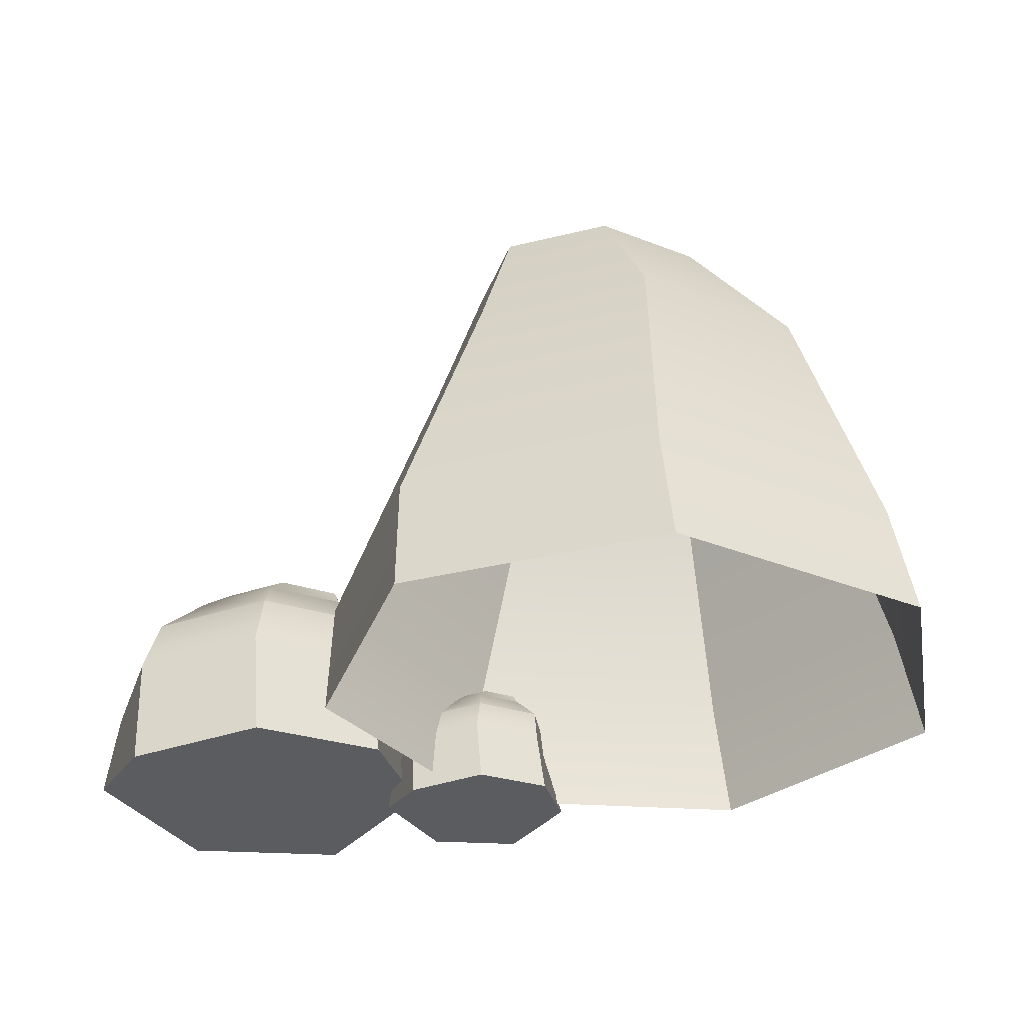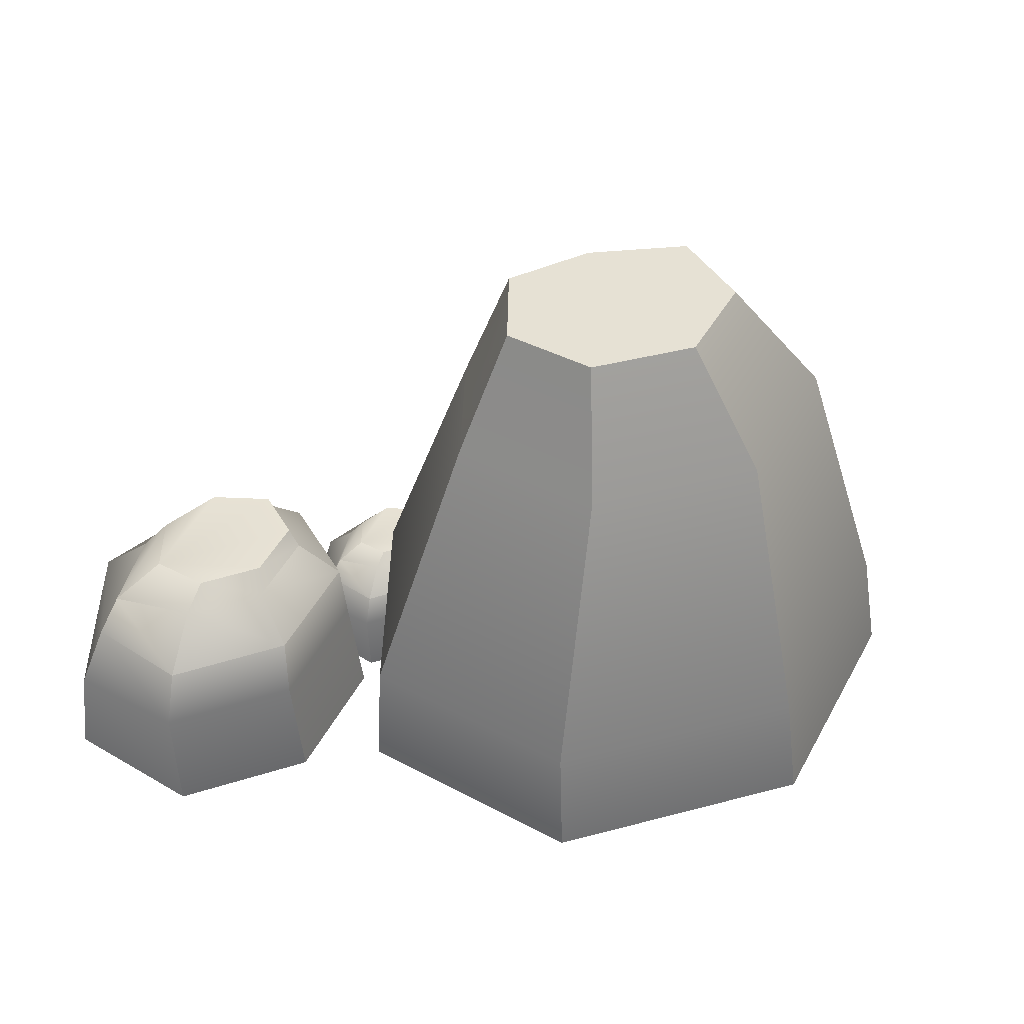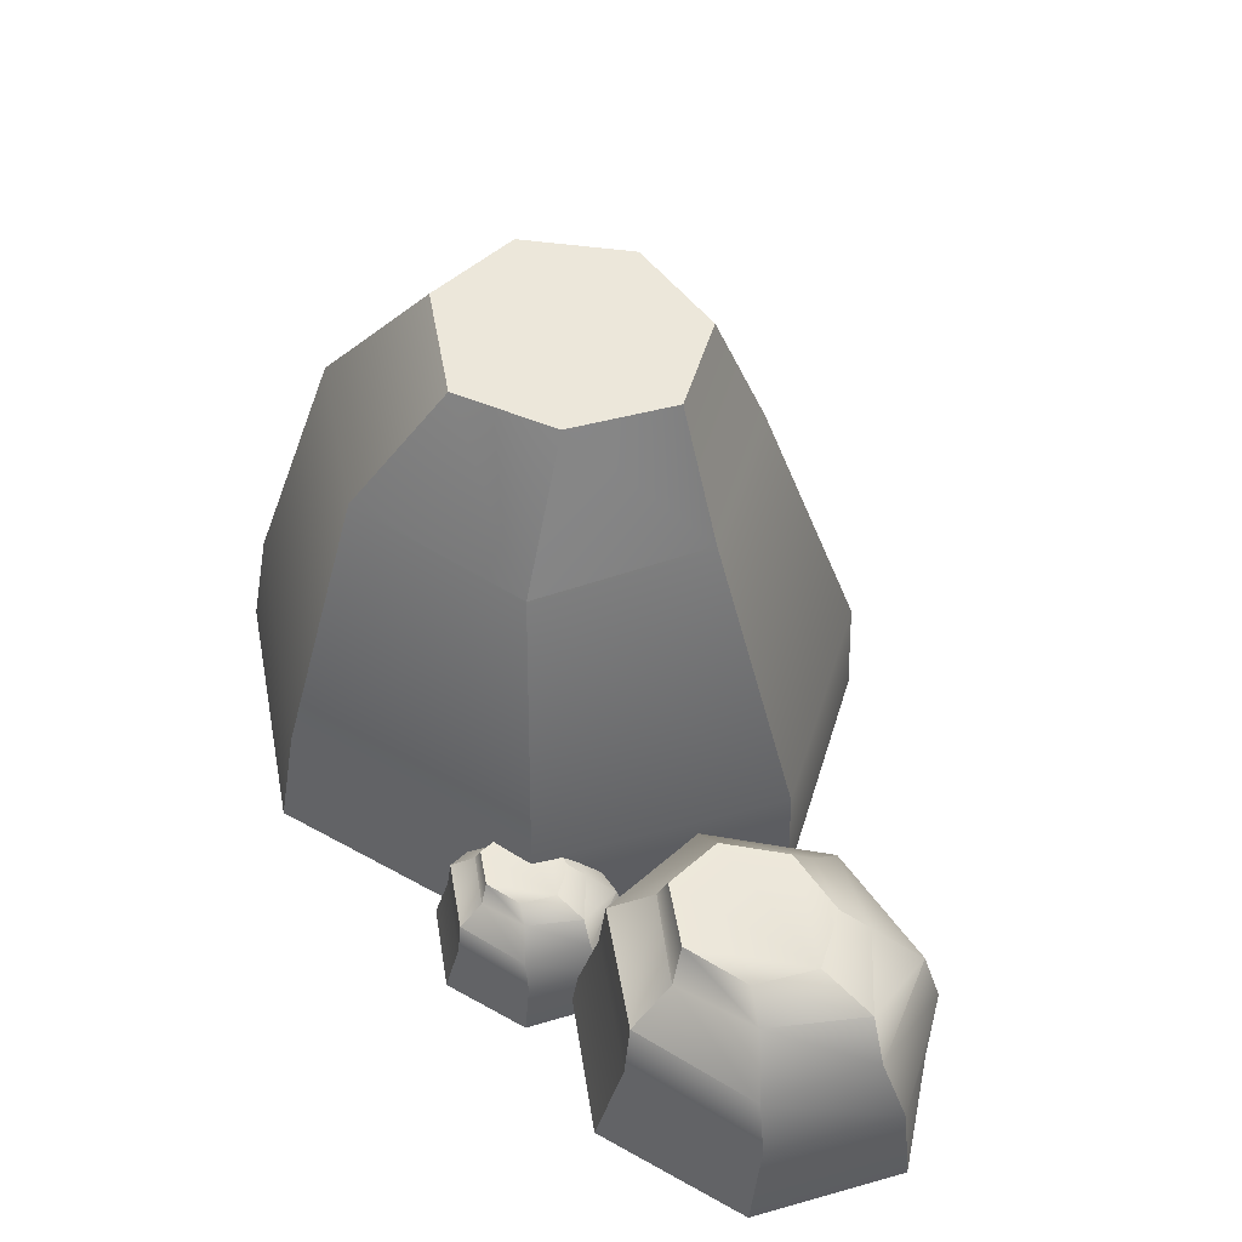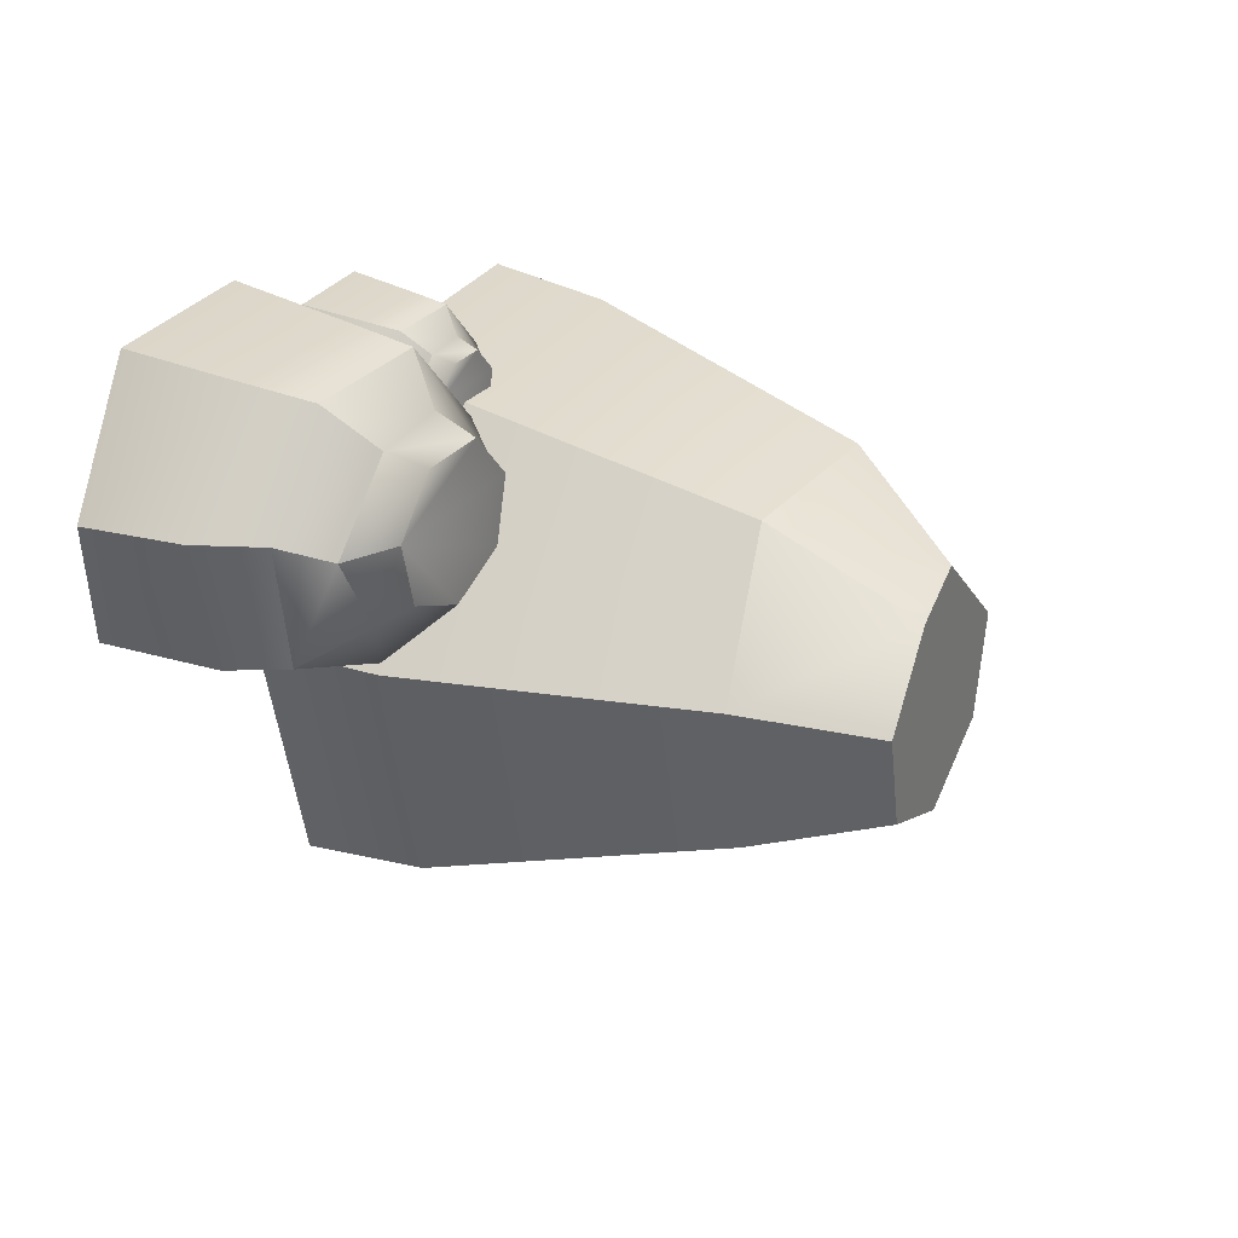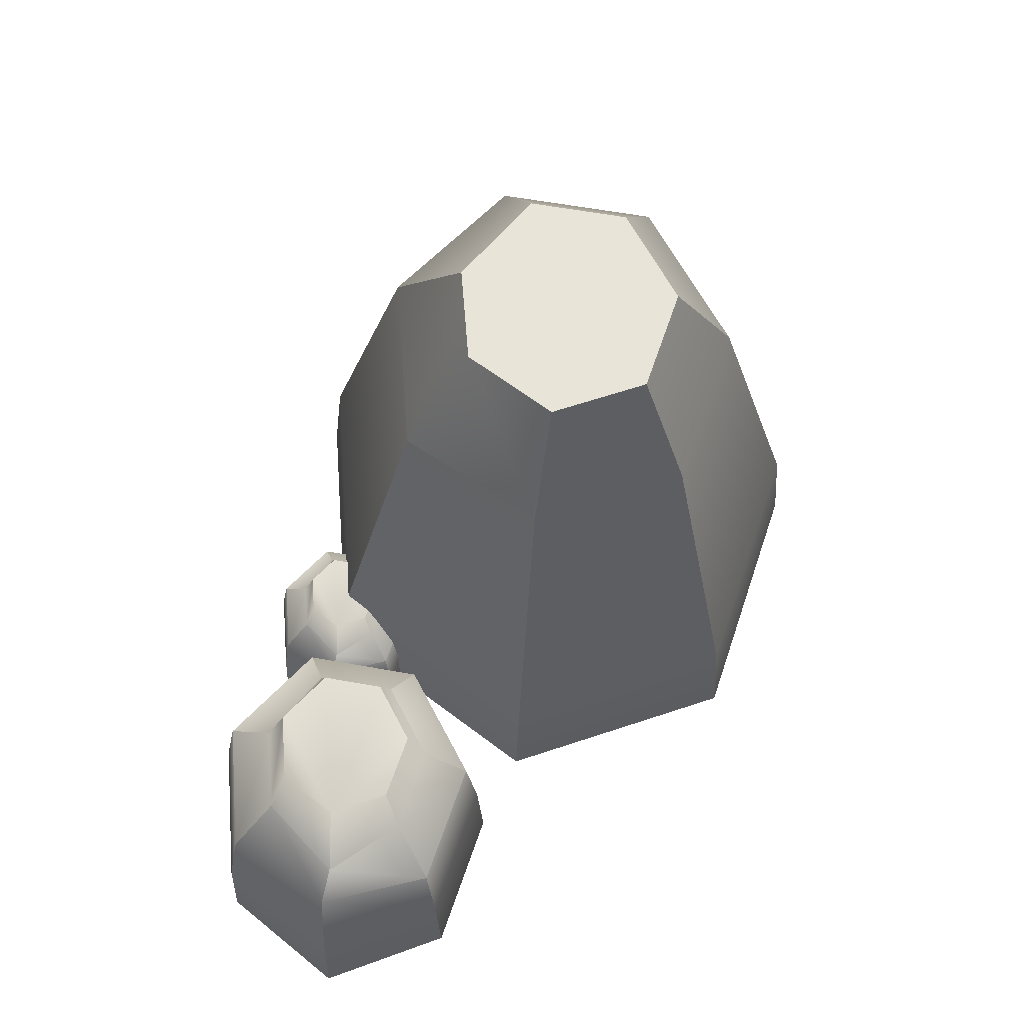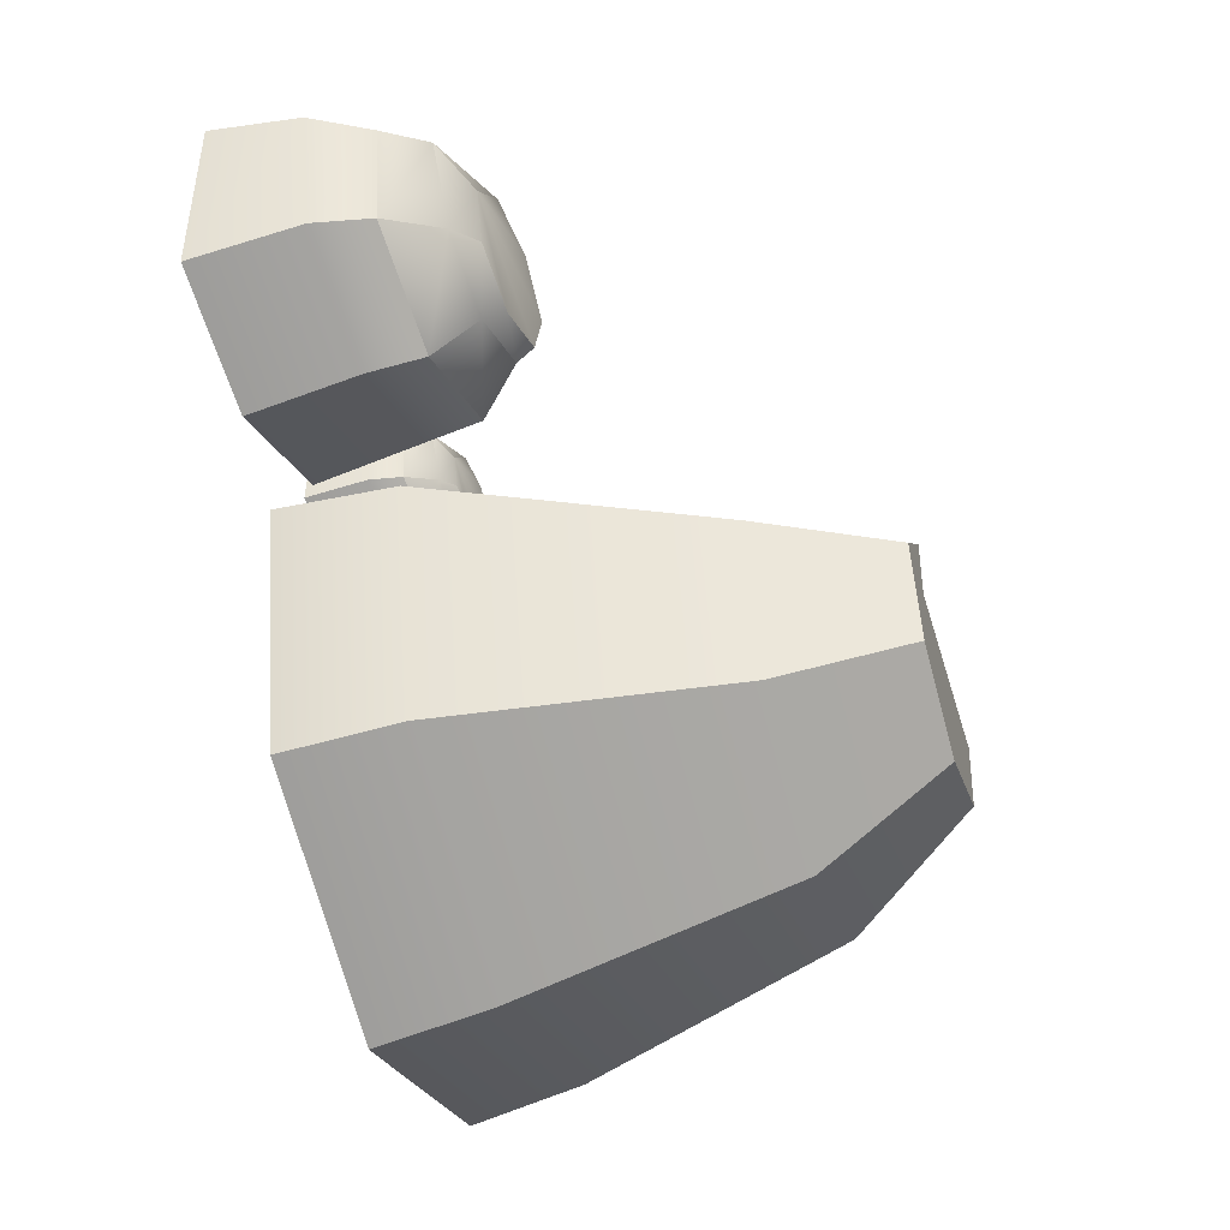
<metadata>
{"format":"obj","ext":"obj","renderer":"f3d","projection":"perspective","resolution":1024,"background":"white","views":[{"elev":-35.2,"azim":175.3,"up":"+Y"},{"elev":39.0,"azim":138.6,"up":"+Y"},{"elev":50.6,"azim":31.4,"up":"+Y"},{"elev":28.1,"azim":115.2,"up":"+Z"},{"elev":61.4,"azim":85.7,"up":"+Y"},{"elev":-48.3,"azim":106.6,"up":"+Z"}]}
</metadata>
<code>
o Piedra_3
v -40.5 0.004978 -74.44
v -41.8 0.1071 -73.87
v -42.26 0.2082 -72.61
v -41.37 -0.04358 -71.59
v -39.78 -0.05168 -71.59
v -38.76 0.1541 -72.61
v -39.2 -0.09712 -73.87
v -40.41 1.15 -74.38
v -41.65 1.248 -73.84
v -41.96 1.272 -72.63
v -41.1 1.204 -71.65
v -39.72 1.096 -71.65
v -38.87 1.028 -72.63
v -39.17 1.052 -73.84
v -41.62 1.791 -73.77
v -40.47 1.701 -74.27
v -41.9 1.814 -72.66
v -41.11 1.751 -71.76
v -39.84 1.651 -71.76
v -39.15 1.597 -72.66
v -39.33 1.611 -73.77
v -41.27 2.207 -73.52
v -40.52 2.147 -73.85
v -39.76 2.088 -73.52
v -39.34 2.055 -72.78
v -40.1 2.037 -72.18
v -40.95 2.012 -72.18
v -41.46 2.222 -72.78
v -41.23 2.386 -73.41
v -40.63 2.339 -73.67
v -40.03 2.291 -73.41
v -39.88 2.28 -72.83
v -40.3 2.312 -72.36
v -40.96 2.365 -72.36
v -41.38 2.397 -72.83
v -44.3 1.204 -78.23
v -46.73 1.204 -77.21
v -47.33 1.204 -74.91
v -45.65 1.204 -73.06
v -42.95 1.204 -73.06
v -41.26 1.204 -74.91
v -41.87 1.204 -77.21
v -44.39 0.02509 -78.35
v -46.93 0.02509 -77.28
v -47.55 0.02509 -74.87
v -45.8 0.02509 -72.94
v -42.98 0.02509 -72.94
v -41.22 0.02509 -74.87
v -41.85 0.02509 -77.28
v -46.03 3.957 -76.72
v -44.36 3.957 -77.42
v -46.44 3.957 -75.14
v -45.29 3.957 -73.87
v -43.44 3.778 -73.87
v -42.28 3.957 -75.14
v -42.7 3.957 -76.72
v -45.08 5.282 -76.31
v -44.05 5.282 -76.74
v -43.02 5.282 -76.31
v -42.77 5.282 -75.33
v -43.48 5.282 -74.55
v -44.62 5.125 -74.55
v -45.33 5.282 -75.33
v -42.92 -0.1083 -73.8
v -43.64 -0.05159 -73.49
v -43.89 0.00452 -72.79
v -43.4 -0.1352 -72.22
v -42.52 -0.1397 -72.22
v -41.95 -0.0255 -72.79
v -42.2 -0.1649 -73.49
v -42.87 0.5272 -73.77
v -43.56 0.5814 -73.47
v -43.73 0.5948 -72.8
v -43.25 0.5573 -72.26
v -42.49 0.4972 -72.26
v -42.01 0.4597 -72.8
v -42.18 0.473 -73.47
v -43.54 0.8832 -73.44
v -42.9 0.8333 -73.71
v -43.69 0.8955 -72.82
v -43.25 0.861 -72.32
v -42.55 0.8055 -72.32
v -42.17 0.7755 -72.82
v -42.27 0.7833 -73.44
v -43.35 1.114 -73.29
v -42.93 1.081 -73.48
v -42.51 1.048 -73.29
v -42.27 1.029 -72.88
v -42.7 1.019 -72.55
v -43.17 1.006 -72.55
v -43.45 1.122 -72.88
v -43.32 1.213 -73.23
v -42.99 1.187 -73.38
v -42.66 1.161 -73.23
v -42.58 1.154 -72.91
v -42.81 1.172 -72.65
v -43.17 1.201 -72.65
v -43.4 1.219 -72.91
g Default
f 8 1 2 9
f 9 2 3 10
f 10 3 4 11
f 11 4 5 12
f 12 5 6 13
f 13 6 7 14
f 14 7 1 8
f 9 15 16 8
f 10 17 15 9
f 11 18 17 10
f 12 19 18 11
f 13 20 19 12
f 14 21 20 13
f 8 16 21 14
f 15 22 23 16
f 16 23 24 21
f 21 24 25 20
f 20 25 26 19
f 19 26 27 18
f 18 27 28 17
f 17 28 22 15
f 22 29 30 23
f 23 30 31 24
f 24 31 32 25
f 25 32 33 26
f 26 33 34 27
f 27 34 35 28
f 28 35 29 22
f 32 31 30 29 35 34 33
f 6 5 4 3 2 1 7
f 36 51 56 42
f 41 42 56 55
f 41 55 54 40
f 39 40 54 53
f 38 39 53 52
f 38 52 50 37
f 37 50 51 36
f 36 43 44 37
f 37 44 45 38
f 38 45 46 39
f 39 46 47 40
f 40 47 48 41
f 41 48 49 42
f 42 49 43 36
f 52 63 57 50
f 52 53 62 63
f 54 61 62 53
f 55 60 61 54
f 56 59 60 55
f 56 51 58 59
f 50 57 58 51
f 60 59 58 57 63 62 61
f 71 64 65 72
f 72 65 66 73
f 73 66 67 74
f 74 67 68 75
f 75 68 69 76
f 76 69 70 77
f 77 70 64 71
f 72 78 79 71
f 73 80 78 72
f 74 81 80 73
f 75 82 81 74
f 76 83 82 75
f 77 84 83 76
f 71 79 84 77
f 78 85 86 79
f 79 86 87 84
f 84 87 88 83
f 83 88 89 82
f 82 89 90 81
f 81 90 91 80
f 80 91 85 78
f 85 92 93 86
f 86 93 94 87
f 87 94 95 88
f 88 95 96 89
f 89 96 97 90
f 90 97 98 91
f 91 98 92 85
f 95 94 93 92 98 97 96
f 69 68 67 66 65 64 70

</code>
